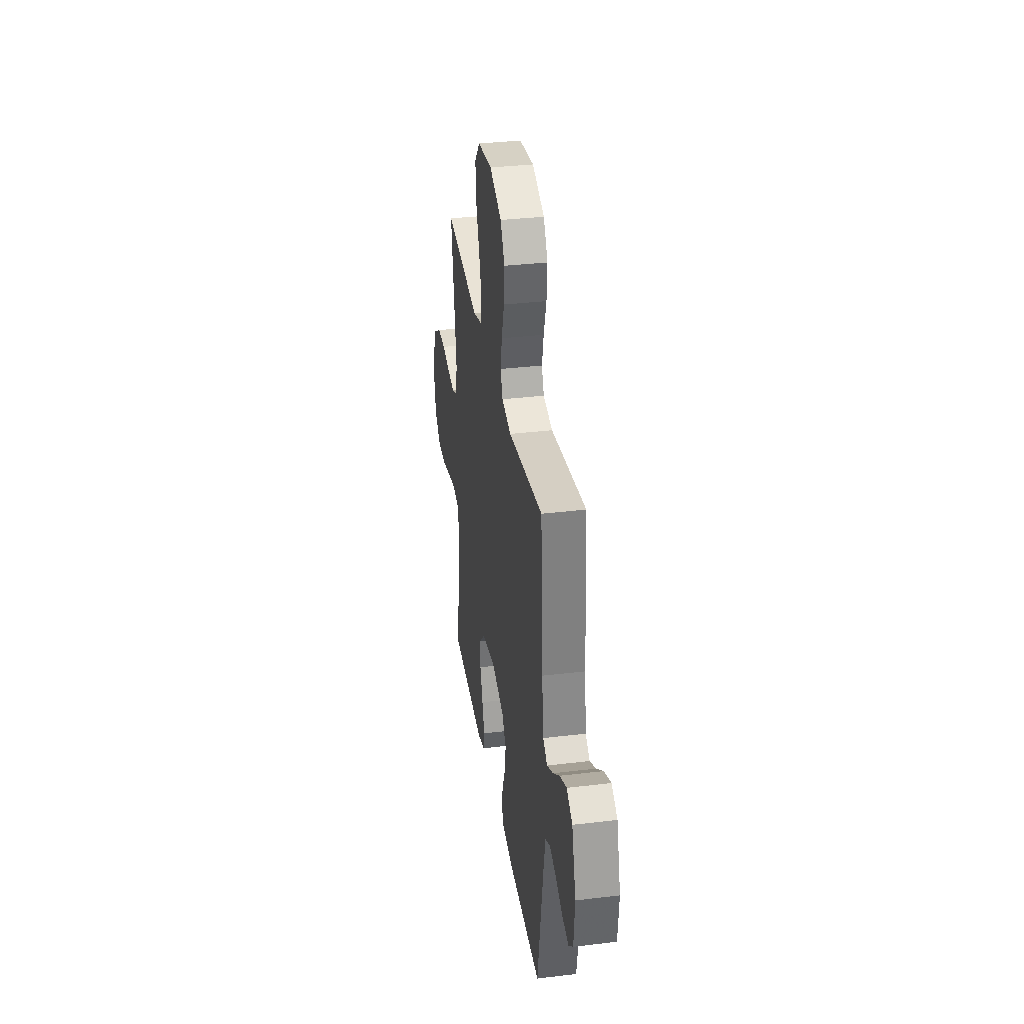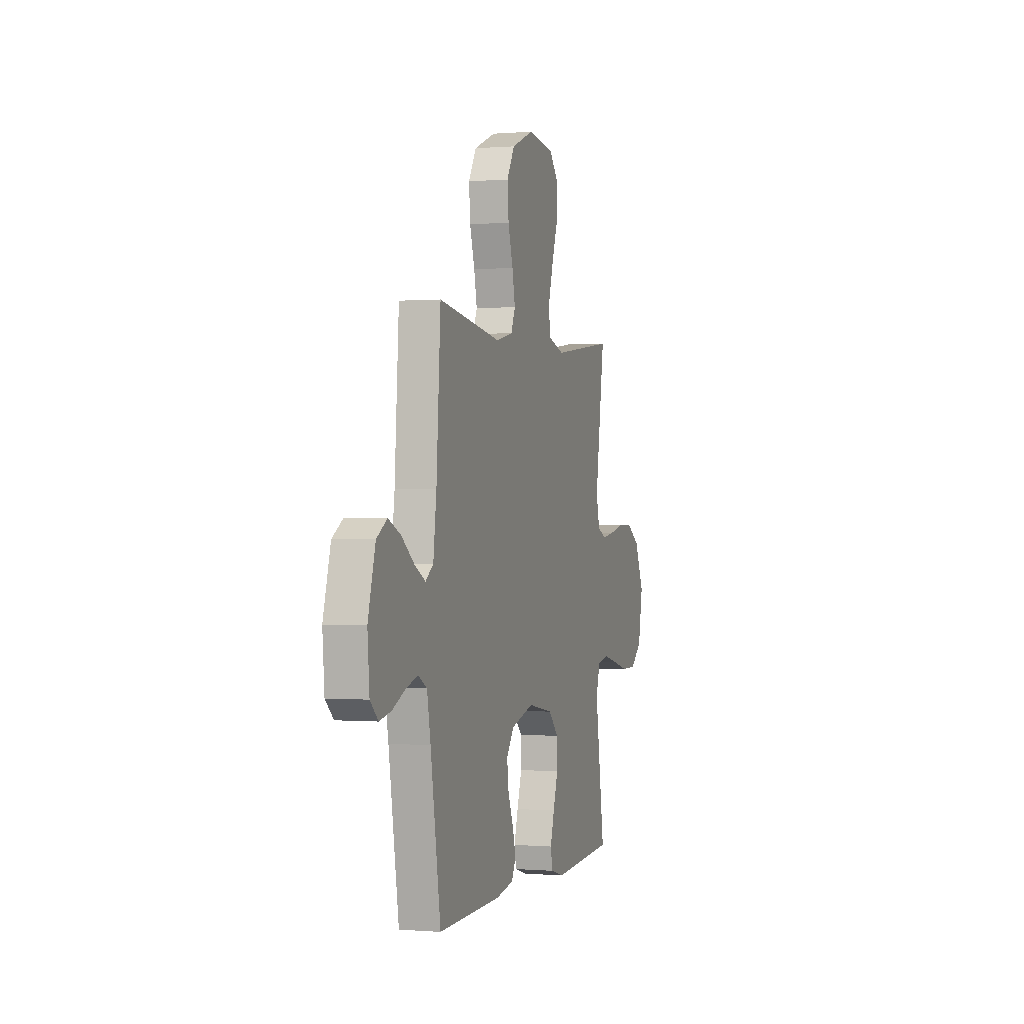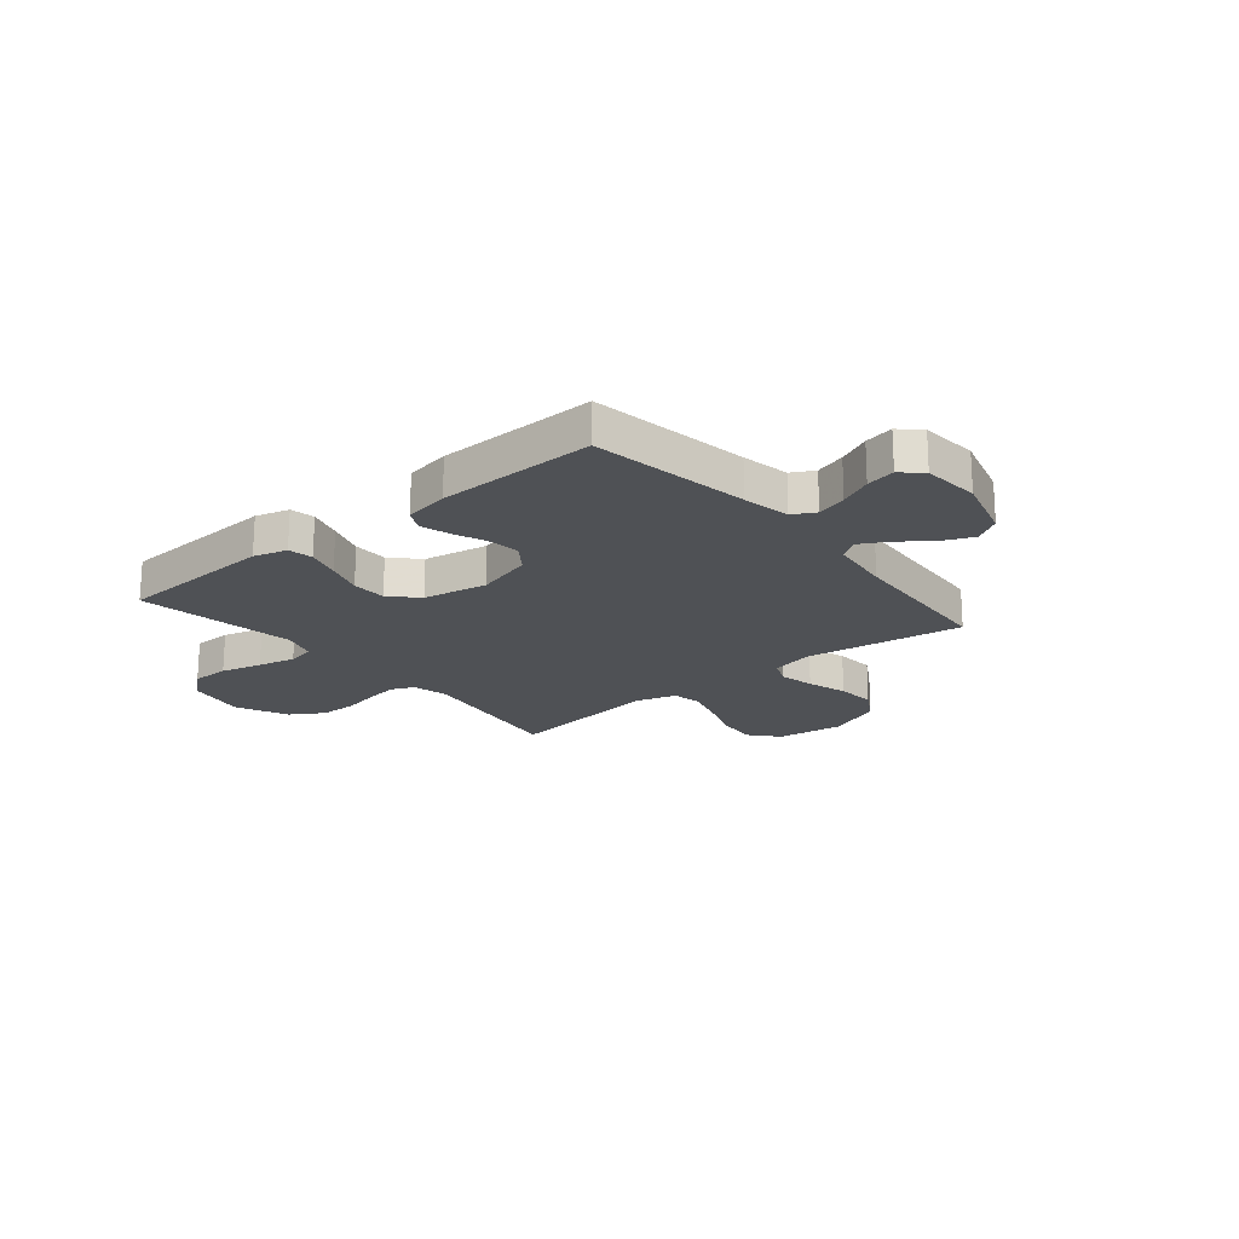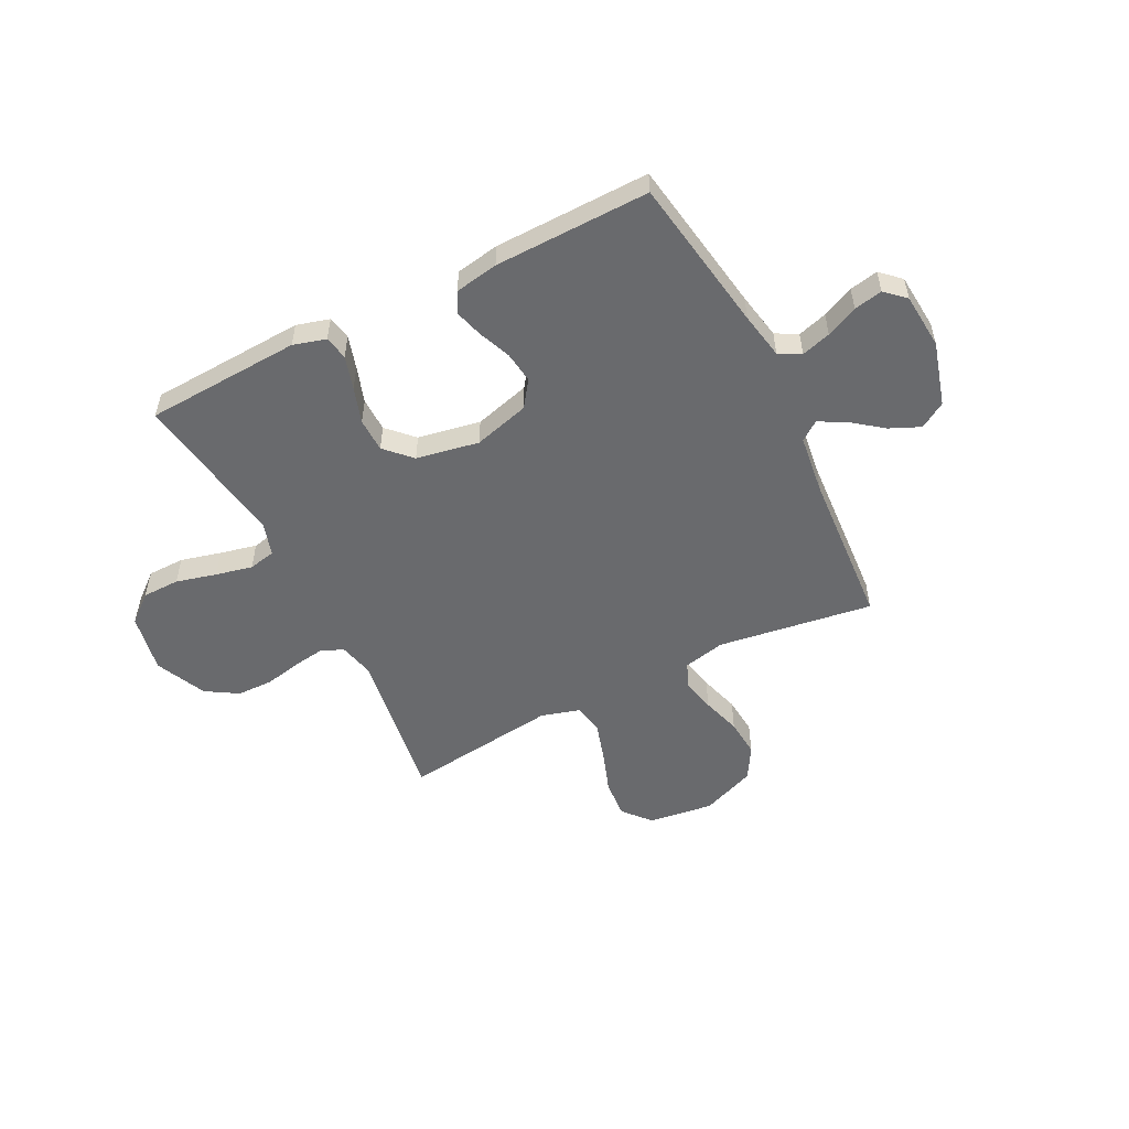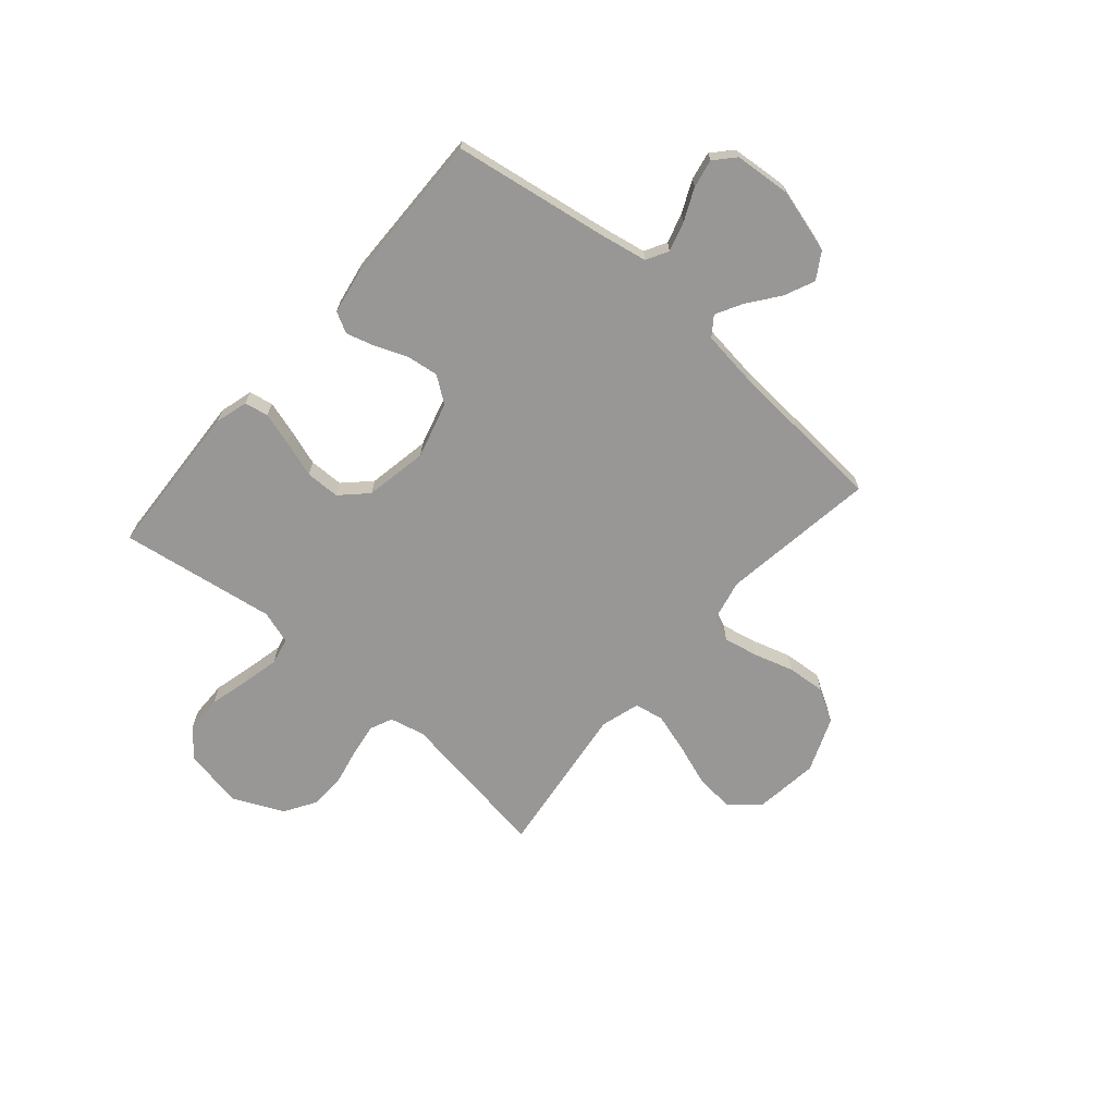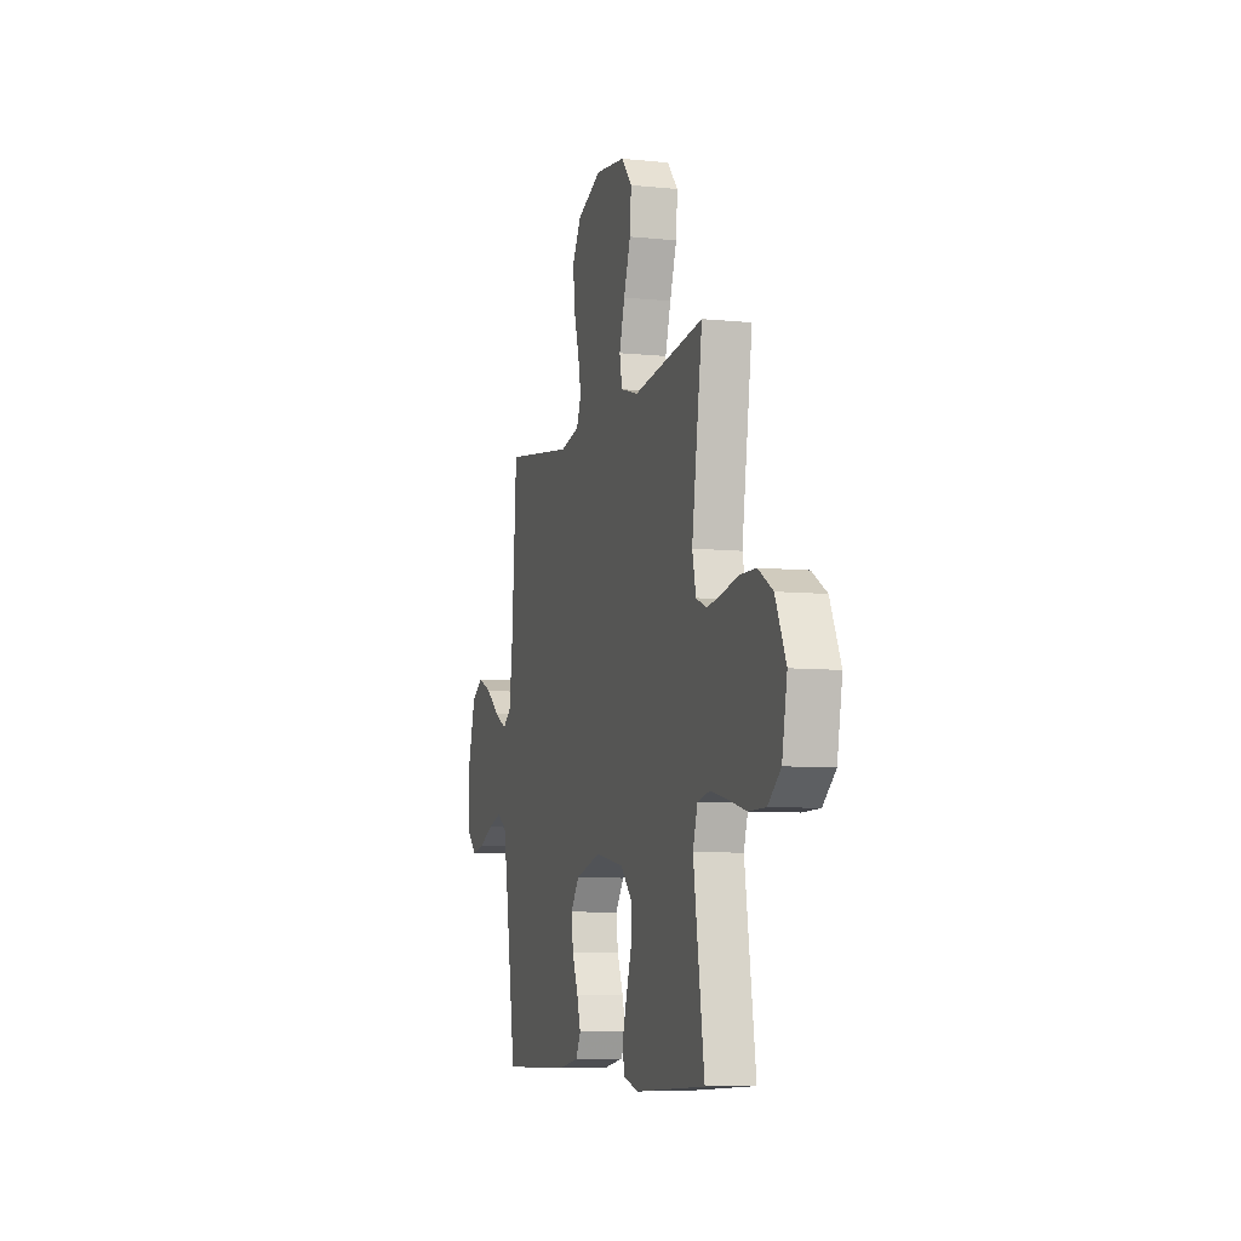
<metadata>
{"format":"obj","ext":"obj","renderer":"f3d","projection":"perspective","resolution":1024,"background":"white","views":[{"elev":34.3,"azim":-99.2,"up":"+Z"},{"elev":0.0,"azim":-72.9,"up":"+Z"},{"elev":-19.9,"azim":-140.4,"up":"+Y"},{"elev":-53.1,"azim":-153.2,"up":"+Y"},{"elev":-68.2,"azim":-130.9,"up":"+Y"},{"elev":-7.6,"azim":73.7,"up":"+Z"}]}
</metadata>
<code>
v 0.5 0.07 0.5
v 0.455 0.07 0.2
v 0.471 0.07 0.132
v 0.514 0.07 0.113
v 0.575 0.07 0.122
v 0.645 0.07 0.137
v 0.716 0.07 0.136
v 0.778 0.07 0.098
v 0.823 0.07 0
v 0.801 0.07 -0.115
v 0.747 0.07 -0.16
v 0.675 0.07 -0.161
v 0.597 0.07 -0.141
v 0.526 0.07 -0.125
v 0.474 0.07 -0.136
v 0.454 0.07 -0.2
v 0.5 0.07 -0.5
v 0.2 0.07 -0.516
v 0.137 0.07 -0.498
v 0.128 0.07 -0.452
v 0.147 0.07 -0.388
v 0.17 0.07 -0.318
v 0.169 0.07 -0.252
v 0.121 0.07 -0.203
v 0 0.07 -0.181
v -0.108 0.07 -0.211
v -0.144 0.07 -0.261
v -0.136 0.07 -0.322
v -0.111 0.07 -0.384
v -0.095 0.07 -0.439
v -0.116 0.07 -0.479
v -0.2 0.07 -0.494
v -0.5 0.07 -0.5
v -0.548 0.07 -0.2
v -0.565 0.07 -0.11
v -0.607 0.07 -0.087
v -0.664 0.07 -0.104
v -0.725 0.07 -0.132
v -0.78 0.07 -0.143
v -0.818 0.07 -0.108
v -0.827 0.07 0
v -0.792 0.07 0.124
v -0.742 0.07 0.155
v -0.683 0.07 0.129
v -0.624 0.07 0.084
v -0.572 0.07 0.056
v -0.535 0.07 0.083
v -0.52 0.07 0.2
v -0.5 0.07 0.5
v -0.2 0.07 0.457
v -0.119 0.07 0.475
v -0.099 0.07 0.522
v -0.113 0.07 0.589
v -0.136 0.07 0.665
v -0.142 0.07 0.739
v -0.105 0.07 0.802
v 0 0.07 0.844
v 0.126 0.07 0.828
v 0.172 0.07 0.775
v 0.166 0.07 0.7
v 0.137 0.07 0.617
v 0.114 0.07 0.54
v 0.125 0.07 0.484
v 0.2 0.07 0.462
v 0.5 0 0.5
v 0.455 0 0.2
v 0.471 0 0.132
v 0.514 0 0.113
v 0.575 0 0.122
v 0.645 0 0.137
v 0.716 0 0.136
v 0.778 0 0.098
v 0.823 0 0
v 0.801 0 -0.115
v 0.747 0 -0.16
v 0.675 0 -0.161
v 0.597 0 -0.141
v 0.526 0 -0.125
v 0.474 0 -0.136
v 0.454 0 -0.2
v 0.5 0 -0.5
v 0.2 0 -0.516
v 0.137 0 -0.498
v 0.128 0 -0.452
v 0.147 0 -0.388
v 0.17 0 -0.318
v 0.169 0 -0.252
v 0.121 0 -0.203
v 0 0 -0.181
v -0.108 0 -0.211
v -0.144 0 -0.261
v -0.136 0 -0.322
v -0.111 0 -0.384
v -0.095 0 -0.439
v -0.116 0 -0.479
v -0.2 0 -0.494
v -0.5 0 -0.5
v -0.548 0 -0.2
v -0.565 0 -0.11
v -0.607 0 -0.087
v -0.664 0 -0.104
v -0.725 0 -0.132
v -0.78 0 -0.143
v -0.818 0 -0.108
v -0.827 0 0
v -0.792 0 0.124
v -0.742 0 0.155
v -0.683 0 0.129
v -0.624 0 0.084
v -0.572 0 0.056
v -0.535 0 0.083
v -0.52 0 0.2
v -0.5 0 0.5
v -0.2 0 0.457
v -0.119 0 0.475
v -0.099 0 0.522
v -0.113 0 0.589
v -0.136 0 0.665
v -0.142 0 0.739
v -0.105 0 0.802
v 0 0 0.844
v 0.126 0 0.828
v 0.172 0 0.775
v 0.166 0 0.7
v 0.137 0 0.617
v 0.114 0 0.54
v 0.125 0 0.484
v 0.2 0 0.462
f 58 59 60 61
f 58 61 62
f 57 58 62
f 56 57 62 63
f 53 54 55 56
f 52 53 56 63
f 48 49 50
f 47 48 50 51
f 42 43 44 45
f 42 45 46
f 41 42 46
f 40 41 46
f 37 38 39 40
f 36 37 40 46
f 35 36 46 47
f 31 32 33 34
f 28 29 30 31
f 27 28 31 34
f 26 27 34 35
f 19 20 21 22
f 17 18 19 22
f 16 17 22 23
f 15 16 23 24
f 10 11 12 13
f 10 13 14
f 9 10 14
f 5 6 7 8
f 4 5 8 9
f 64 1 2
f 64 2 3
f 51 52 63 64
f 51 64 3
f 47 51 3
f 25 26 35 47
f 25 47 3 4
f 14 15 24 25
f 4 9 14 25
f 125 124 123 122
f 126 125 122
f 126 122 121
f 127 126 121 120
f 120 119 118 117
f 127 120 117 116
f 114 113 112
f 115 114 112 111
f 109 108 107 106
f 110 109 106
f 110 106 105
f 110 105 104
f 104 103 102 101
f 110 104 101 100
f 111 110 100 99
f 98 97 96 95
f 95 94 93 92
f 98 95 92 91
f 99 98 91 90
f 86 85 84 83
f 86 83 82 81
f 87 86 81 80
f 88 87 80 79
f 77 76 75 74
f 78 77 74
f 78 74 73
f 72 71 70 69
f 73 72 69 68
f 66 65 128
f 67 66 128
f 128 127 116 115
f 67 128 115
f 67 115 111
f 111 99 90 89
f 68 67 111 89
f 89 88 79 78
f 89 78 73 68
f 1 65 66 2
f 2 66 67 3
f 3 67 68 4
f 4 68 69 5
f 5 69 70 6
f 6 70 71 7
f 7 71 72 8
f 8 72 73 9
f 9 73 74 10
f 10 74 75 11
f 11 75 76 12
f 12 76 77 13
f 13 77 78 14
f 14 78 79 15
f 15 79 80 16
f 16 80 81 17
f 17 81 82 18
f 18 82 83 19
f 19 83 84 20
f 20 84 85 21
f 21 85 86 22
f 22 86 87 23
f 23 87 88 24
f 24 88 89 25
f 25 89 90 26
f 26 90 91 27
f 27 91 92 28
f 28 92 93 29
f 29 93 94 30
f 30 94 95 31
f 31 95 96 32
f 32 96 97 33
f 33 97 98 34
f 34 98 99 35
f 35 99 100 36
f 36 100 101 37
f 37 101 102 38
f 38 102 103 39
f 39 103 104 40
f 40 104 105 41
f 41 105 106 42
f 42 106 107 43
f 43 107 108 44
f 44 108 109 45
f 45 109 110 46
f 46 110 111 47
f 47 111 112 48
f 48 112 113 49
f 49 113 114 50
f 50 114 115 51
f 51 115 116 52
f 52 116 117 53
f 53 117 118 54
f 54 118 119 55
f 55 119 120 56
f 56 120 121 57
f 57 121 122 58
f 58 122 123 59
f 59 123 124 60
f 60 124 125 61
f 61 125 126 62
f 62 126 127 63
f 63 127 128 64
f 64 128 65 1

</code>
